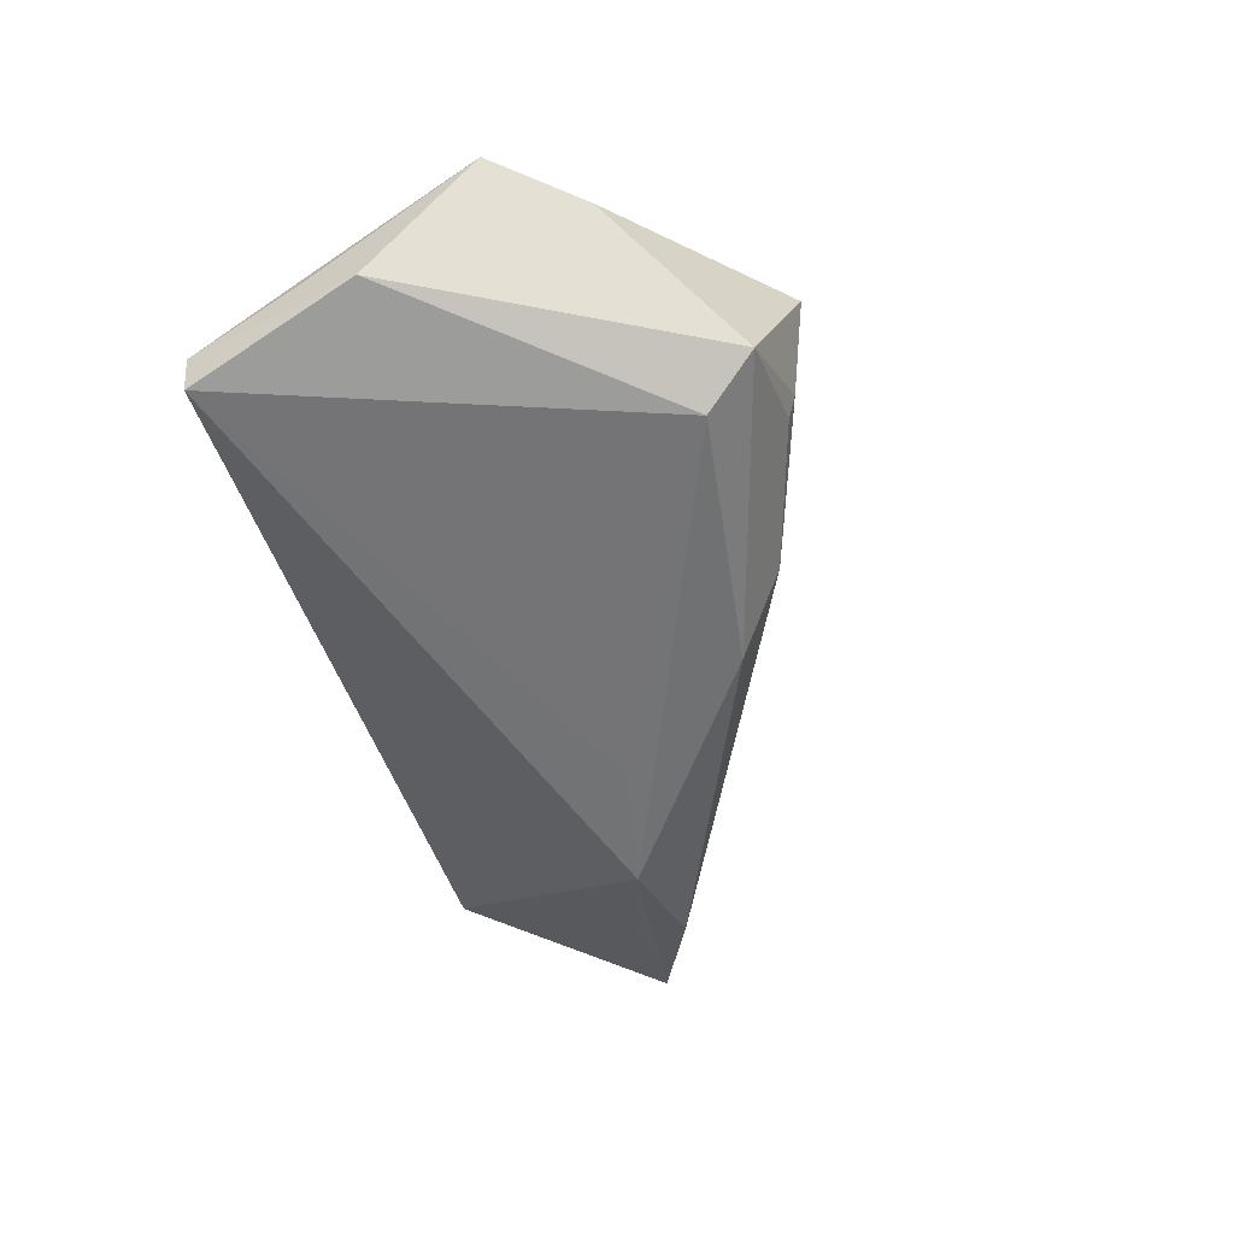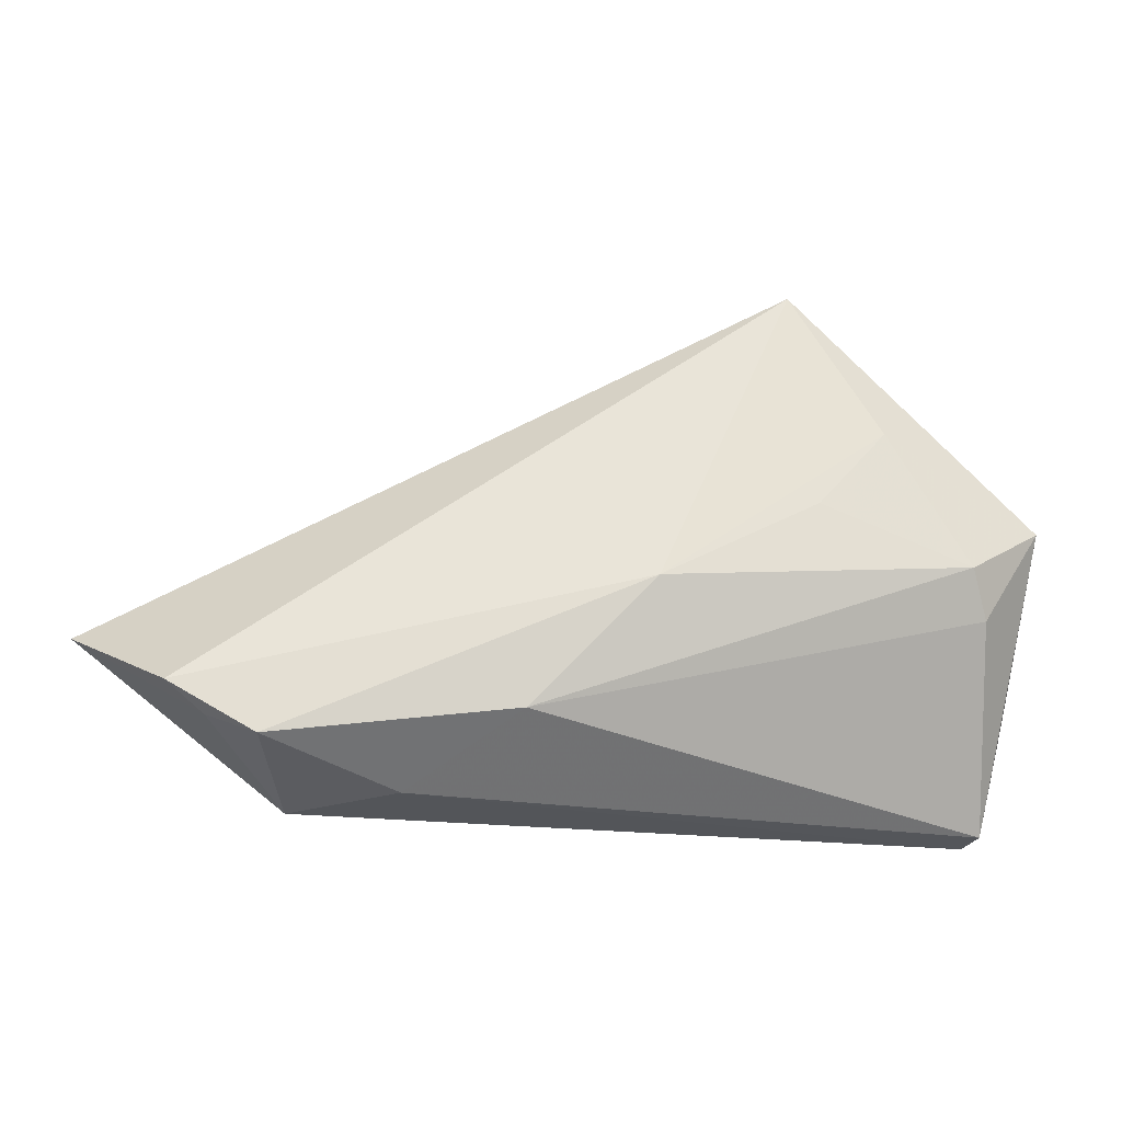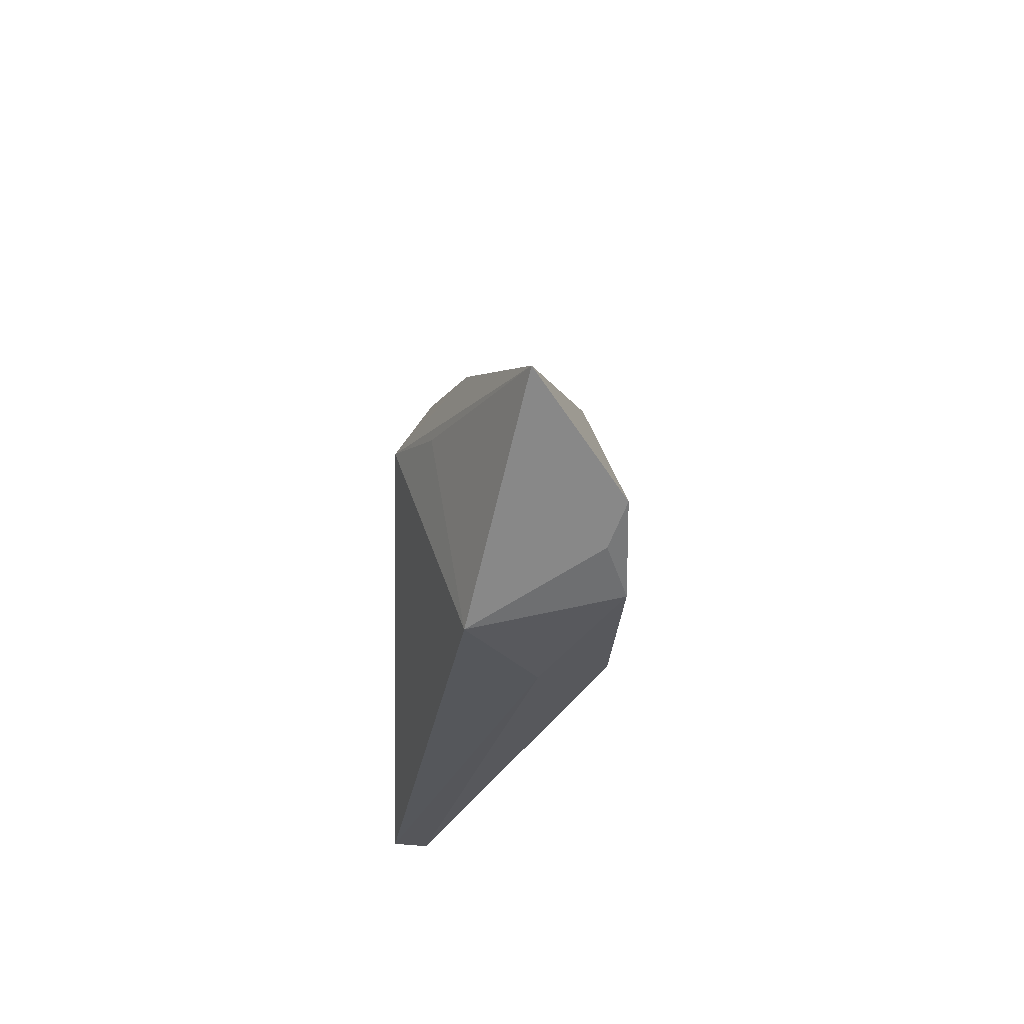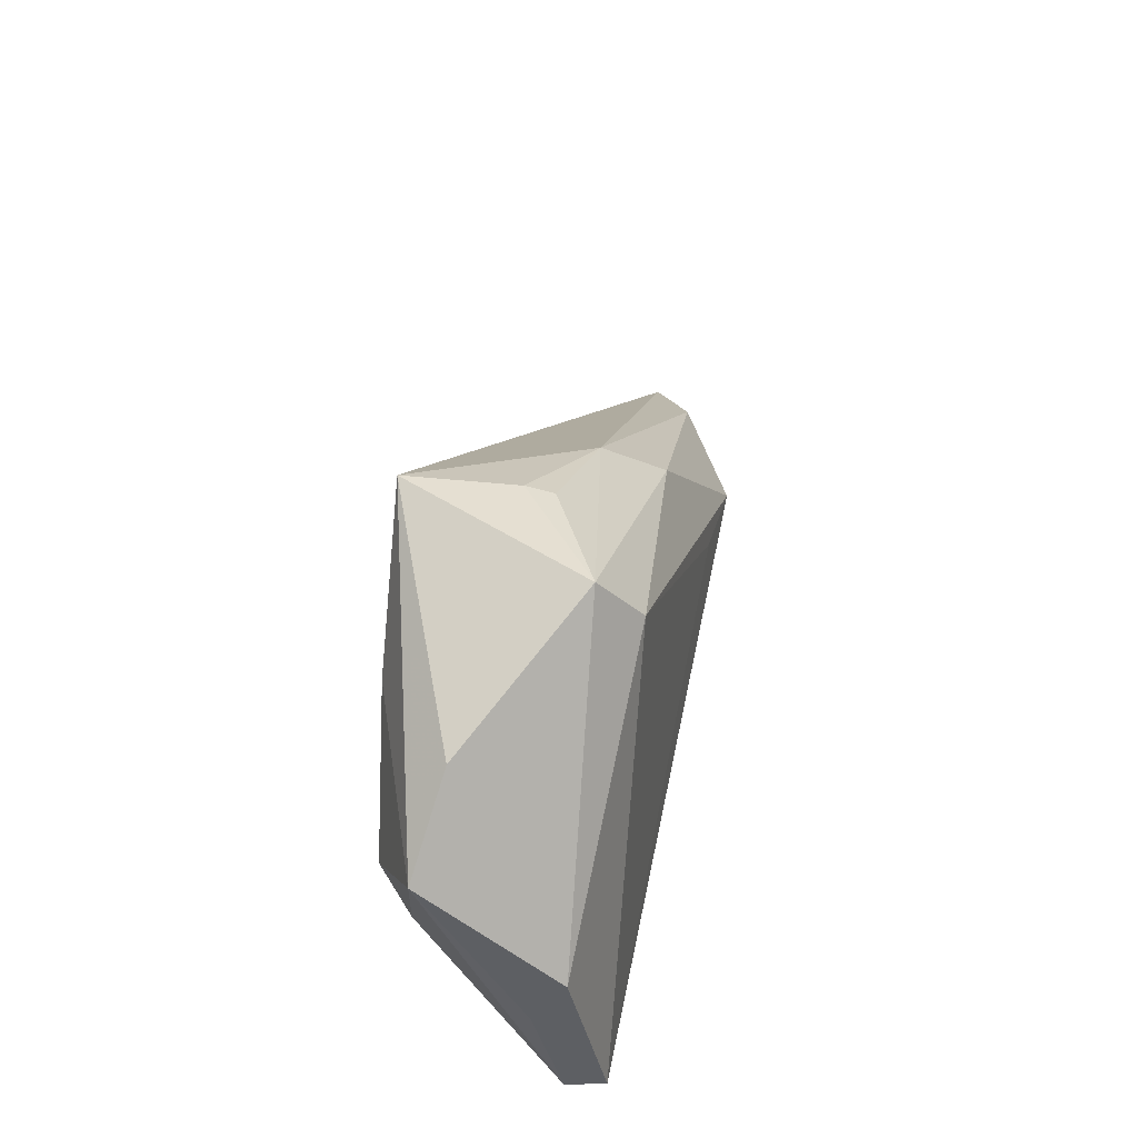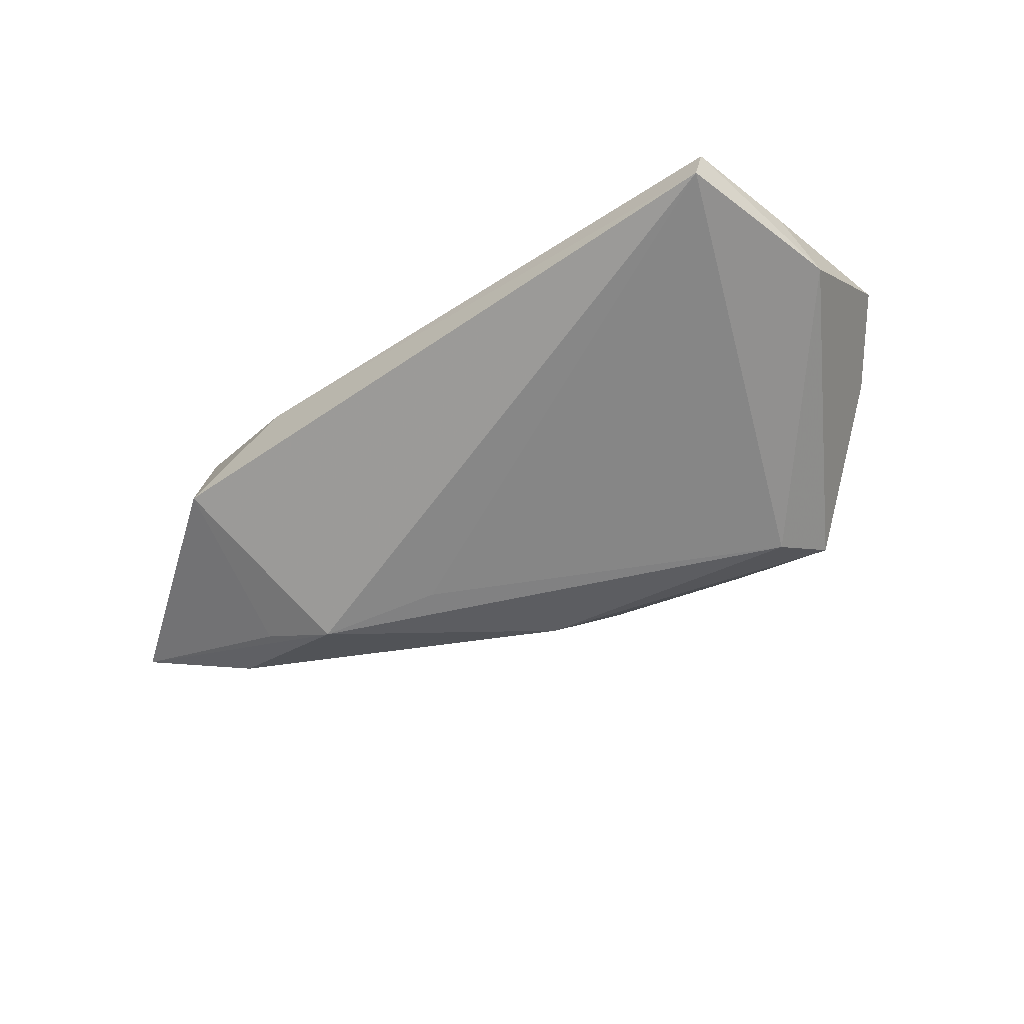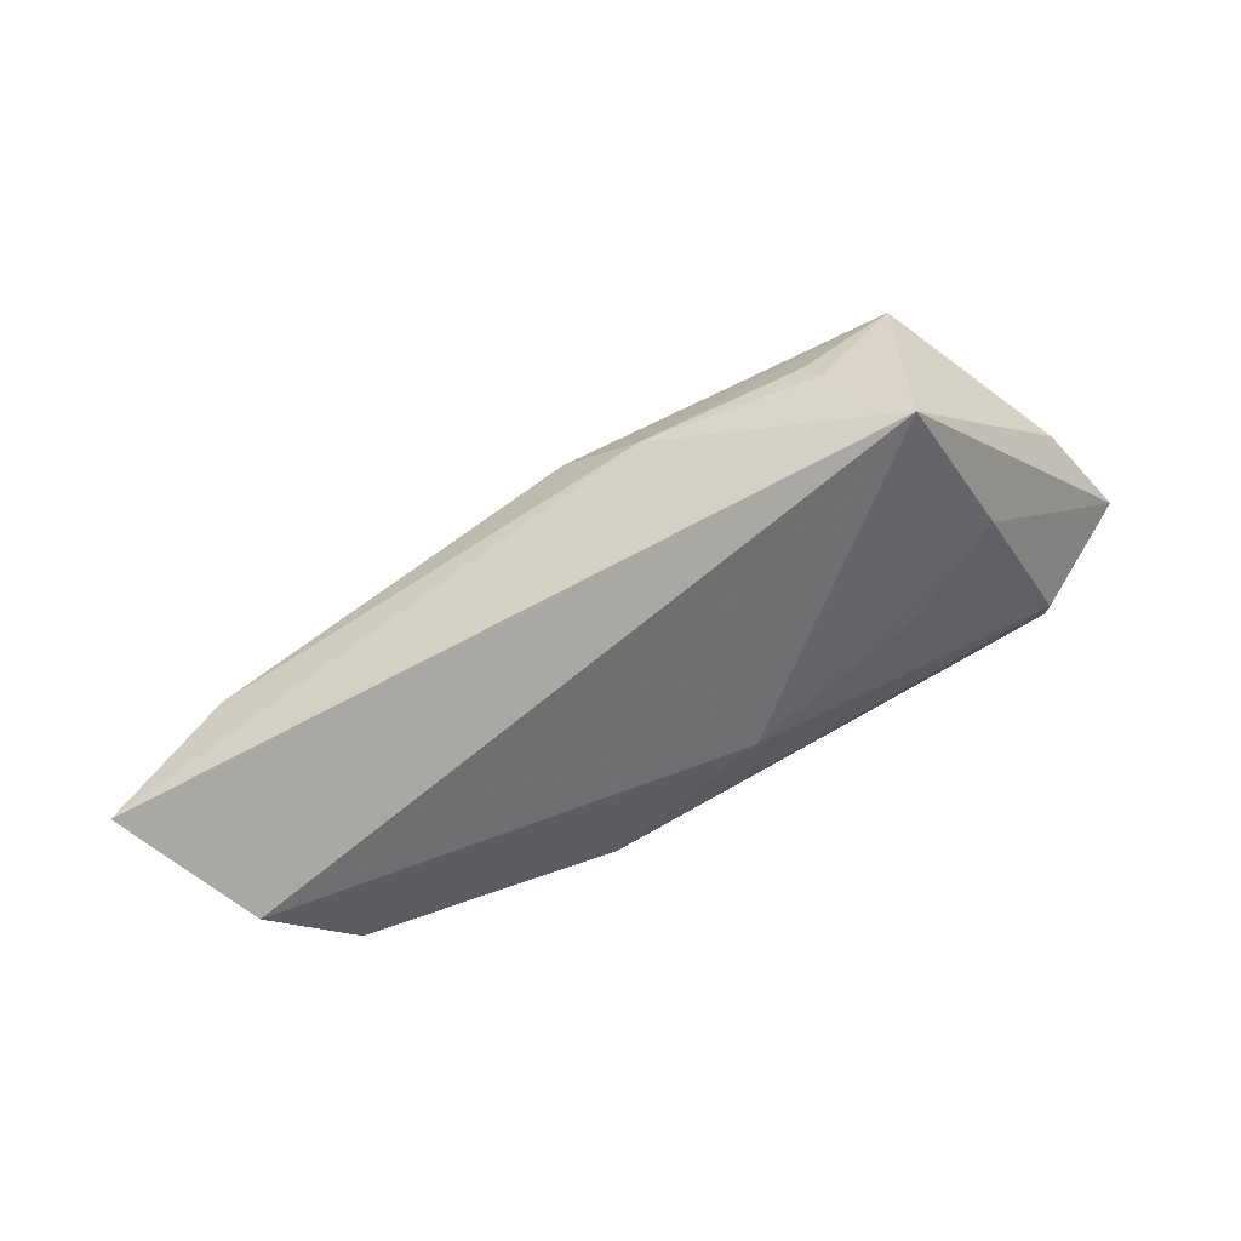
<metadata>
{"format":"obj","ext":"obj","renderer":"f3d","projection":"perspective","resolution":1024,"background":"white","views":[{"elev":-55.8,"azim":107.7,"up":"+Z"},{"elev":-25.1,"azim":-3.4,"up":"+Y"},{"elev":-26.2,"azim":-92.6,"up":"+Y"},{"elev":37.7,"azim":102.2,"up":"+Y"},{"elev":-62.4,"azim":36.2,"up":"+Z"},{"elev":42.9,"azim":-19.7,"up":"+Y"}]}
</metadata>
<code>
v 0.02733 0.03333 -0.009324
v 0.04411 0.01976 0.003064
v 0.04887 -0.01258 -0.006706
v -0.03869 -0.001026 -0.01468
v 0.04394 -0.00458 0.008003
v 0.04988 -0.005192 -0.01117
v 0.01951 0.0383 0.01447
v -0.05302 -0.02034 0.01069
v -0.01256 0.0206 -0.01028
v -0.05787 -0.0167 0.01282
v 0.01429 0.03523 0.001474
v -0.04802 -0.003946 -0.01009
v -0.02208 0.002711 -0.01468
v -0.005744 0.02757 -0.003218
v 0.0441 -0.02743 -0.01468
v -0.02931 -0.02743 0.003883
v 0.001522 -0.003586 0.01771
v 0.03127 0.01875 0.01388
v -0.01448 -0.0199 0.01412
v 0.02331 0.02642 -0.0142
v 0.01335 0.034 -0.001963
v 0.05233 0.009012 0.005472
v -0.04396 -0.02722 -0.005743
v -0.05628 0.0003184 -0.00605
v -0.07154 -0.006865 0.0008843
v 0.0454 -0.0274 -0.009787
v 0.02213 0.008009 0.01512
v 0.04185 0.0009793 0.01215
v -0.04633 -0.02359 0.01354
f 7 14 25
f 23 4 15
f 10 7 25
f 25 14 24
f 24 4 25
f 3 6 22
f 20 6 15
f 16 23 15
f 29 23 16
f 25 4 12
f 12 23 25
f 4 23 12
f 29 16 19
f 8 23 29
f 29 10 8
f 25 23 8
f 8 10 25
f 9 20 4
f 9 24 14
f 4 24 9
f 1 9 14
f 20 9 1
f 6 20 1
f 15 4 13
f 13 20 15
f 4 20 13
f 26 16 15
f 26 19 16
f 15 6 26
f 6 3 26
f 26 3 22
f 17 19 28
f 29 19 17
f 7 10 17
f 17 10 29
f 14 7 11
f 7 1 11
f 2 7 22
f 2 1 7
f 22 6 2
f 6 1 2
f 28 19 5
f 19 26 5
f 22 28 5
f 5 26 22
f 7 17 18
f 22 7 18
f 18 28 22
f 21 1 14
f 14 11 21
f 21 11 1
f 27 17 28
f 28 18 27
f 27 18 17

</code>
